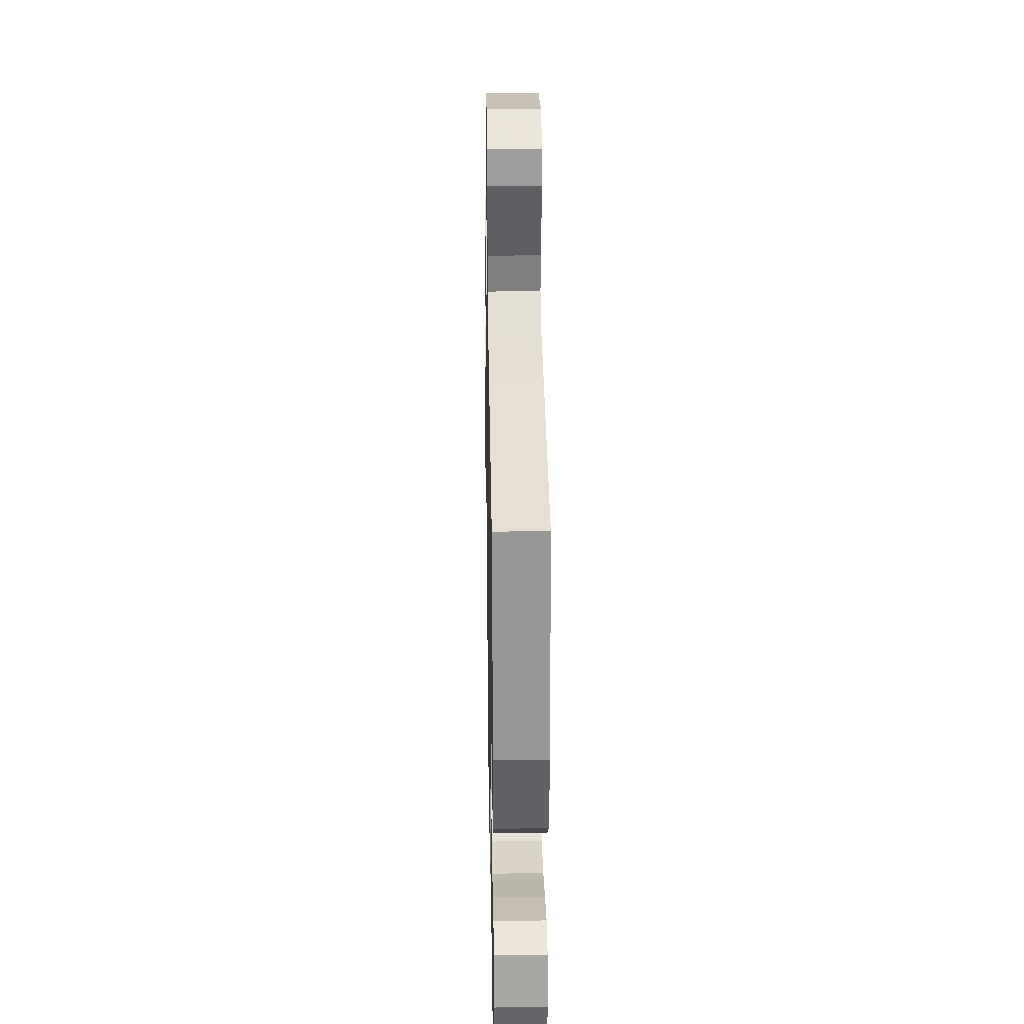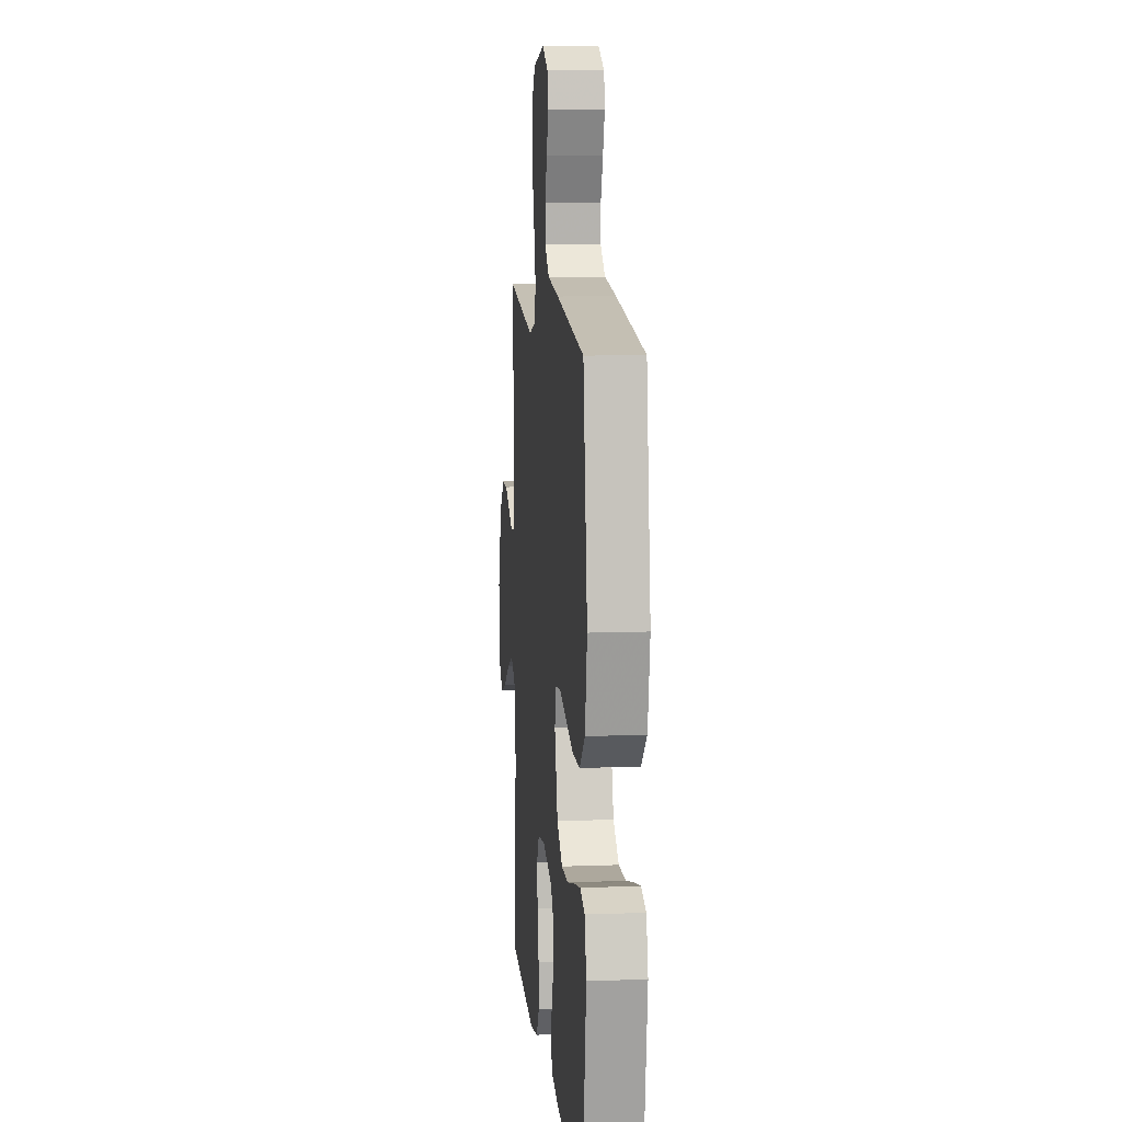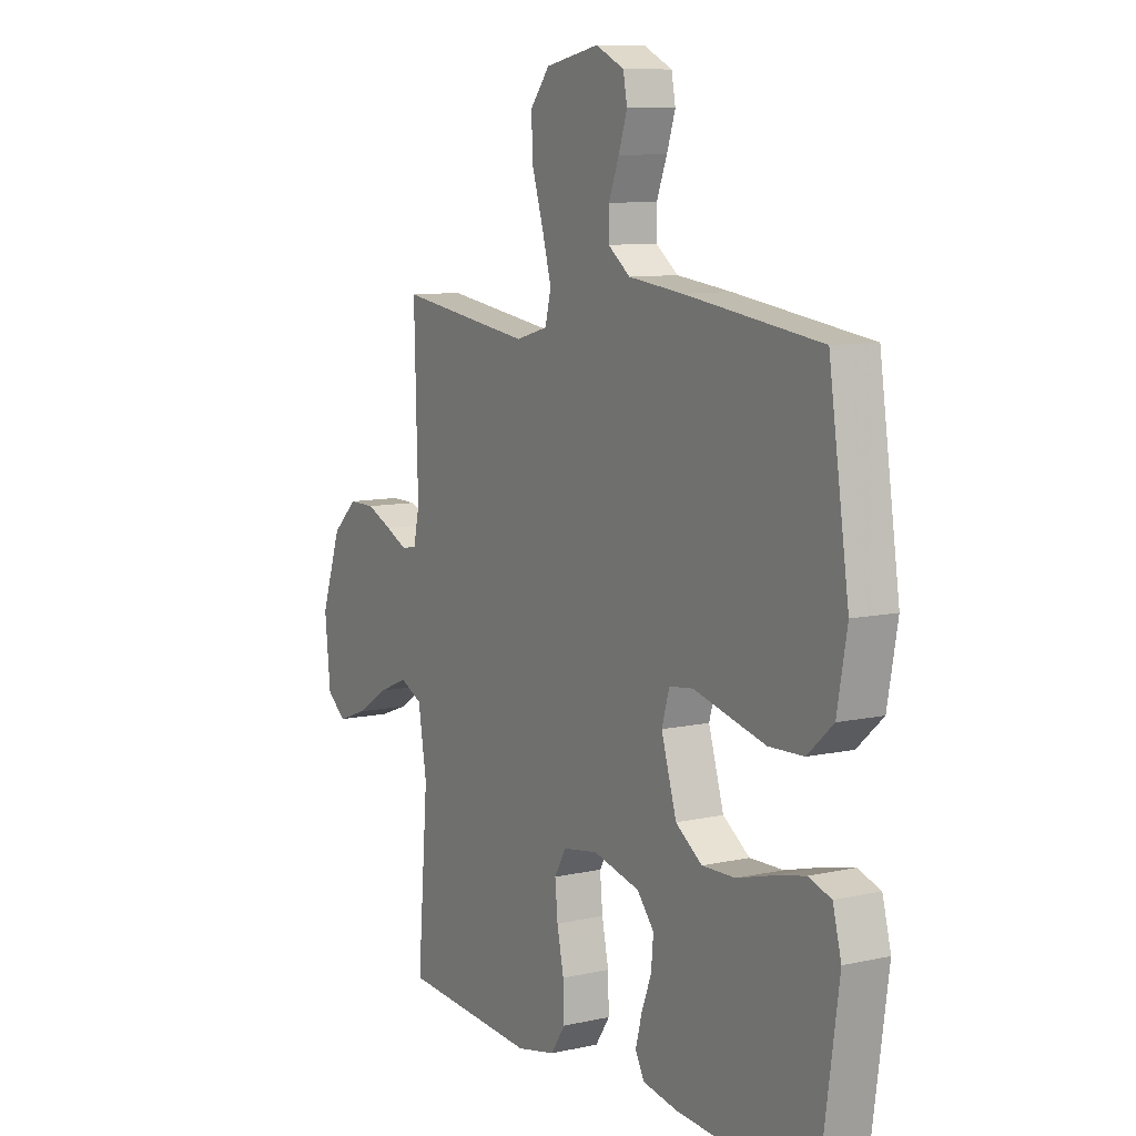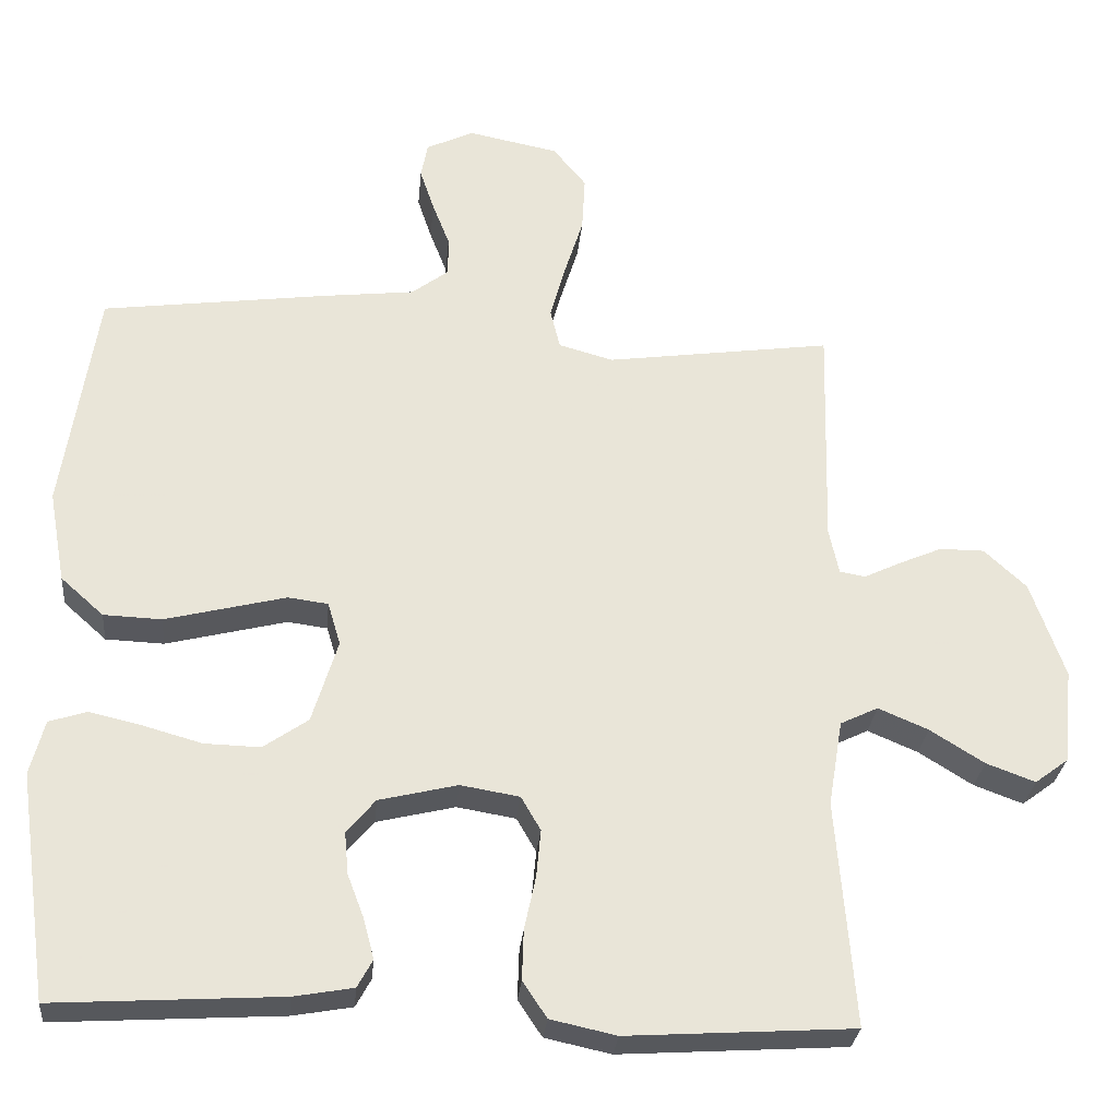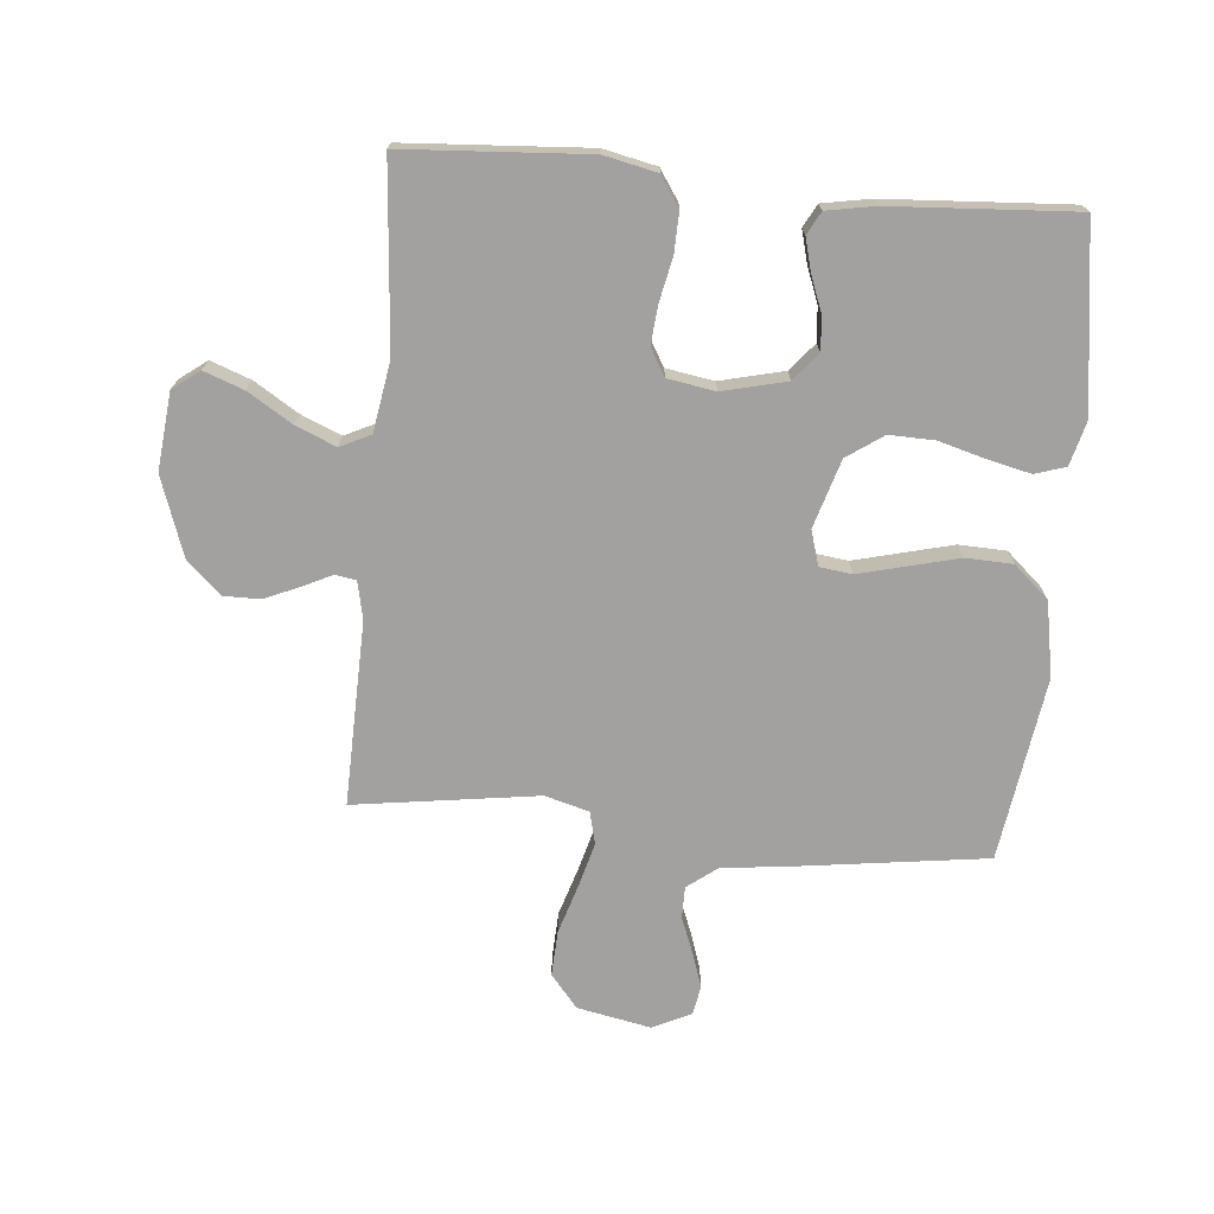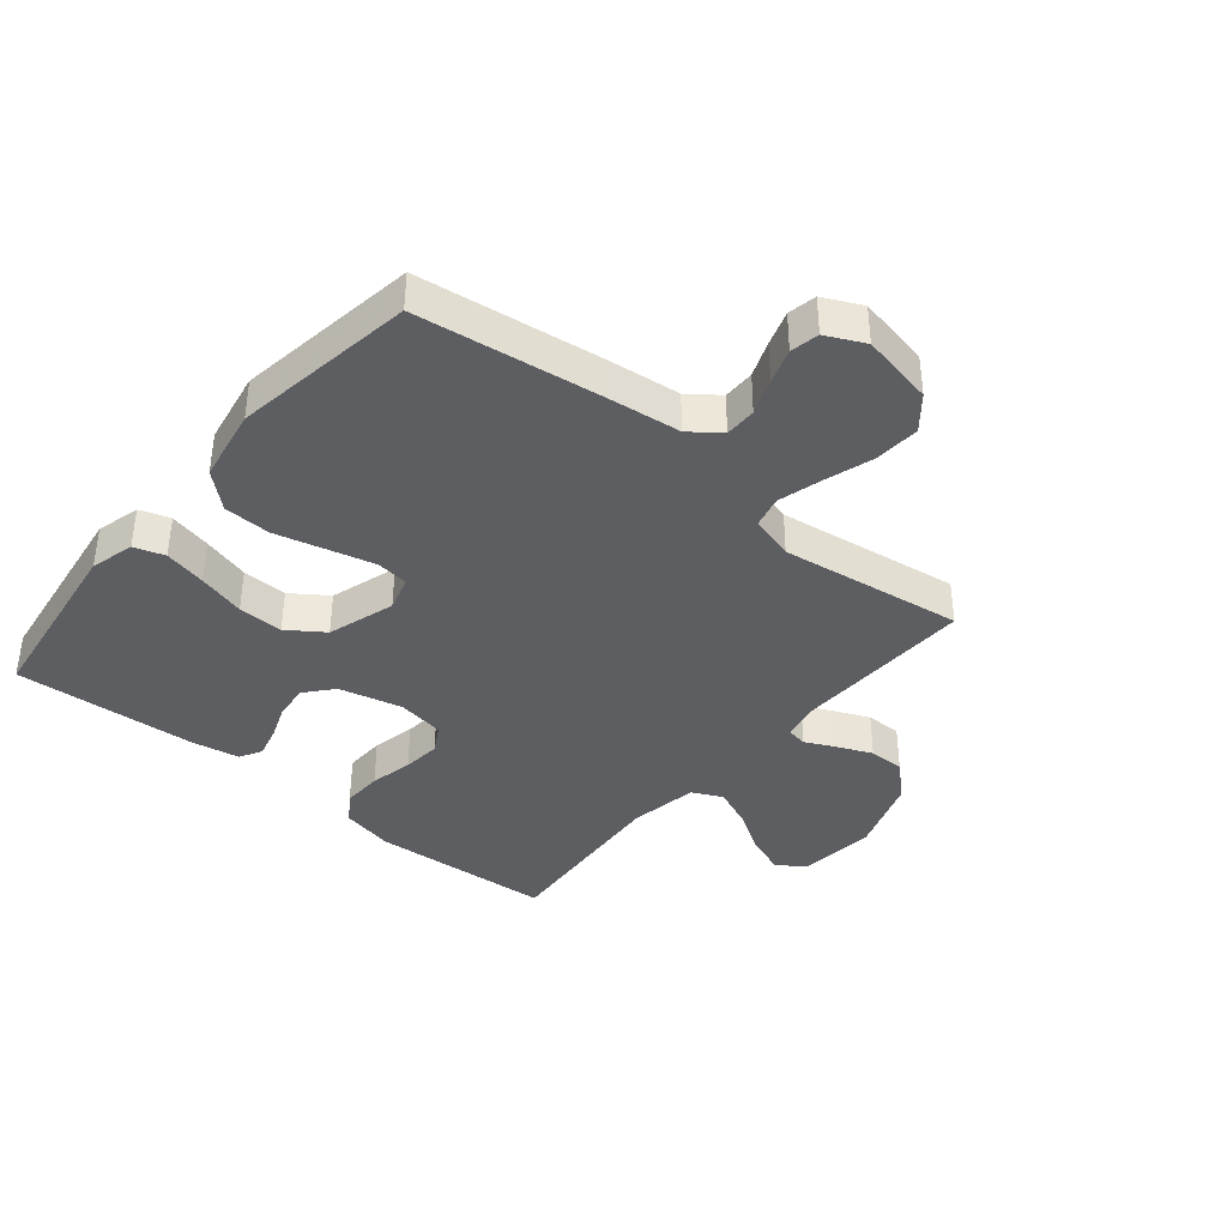
<metadata>
{"format":"obj","ext":"obj","renderer":"f3d","projection":"perspective","resolution":1024,"background":"white","views":[{"elev":30.3,"azim":-91.0,"up":"+Z"},{"elev":10.2,"azim":-95.4,"up":"+Z"},{"elev":9.3,"azim":-120.4,"up":"+Z"},{"elev":-28.7,"azim":-5.3,"up":"+Z"},{"elev":-72.2,"azim":174.9,"up":"+Y"},{"elev":-38.4,"azim":-39.7,"up":"+Y"}]}
</metadata>
<code>
v 0.5 0.07 -0.5
v 0.2 0.07 -0.519
v 0.113 0.07 -0.5
v 0.081 0.07 -0.452
v 0.083 0.07 -0.386
v 0.098 0.07 -0.315
v 0.104 0.07 -0.252
v 0.078 0.07 -0.207
v 0 0.07 -0.194
v -0.104 0.07 -0.219
v -0.142 0.07 -0.264
v -0.137 0.07 -0.32
v -0.115 0.07 -0.378
v -0.101 0.07 -0.431
v -0.121 0.07 -0.468
v -0.2 0.07 -0.482
v -0.5 0.07 -0.5
v -0.542 0.07 -0.2
v -0.523 0.07 -0.128
v -0.473 0.07 -0.112
v -0.404 0.07 -0.128
v -0.326 0.07 -0.15
v -0.252 0.07 -0.152
v -0.193 0.07 -0.111
v -0.159 0.07 0
v -0.176 0.07 0.057
v -0.229 0.07 0.064
v -0.305 0.07 0.045
v -0.389 0.07 0.024
v -0.466 0.07 0.027
v -0.523 0.07 0.078
v -0.545 0.07 0.2
v -0.5 0.07 0.5
v -0.2 0.07 0.54
v -0.079 0.07 0.554
v -0.03 0.07 0.591
v -0.03 0.07 0.643
v -0.053 0.07 0.702
v -0.072 0.07 0.759
v -0.063 0.07 0.806
v 0 0.07 0.836
v 0.12 0.07 0.812
v 0.164 0.07 0.758
v 0.16 0.07 0.684
v 0.135 0.07 0.604
v 0.115 0.07 0.531
v 0.128 0.07 0.478
v 0.2 0.07 0.458
v 0.5 0.07 0.5
v 0.492 0.07 0.2
v 0.505 0.07 0.139
v 0.539 0.07 0.133
v 0.587 0.07 0.156
v 0.645 0.07 0.181
v 0.704 0.07 0.181
v 0.76 0.07 0.129
v 0.805 0.07 0
v 0.792 0.07 -0.126
v 0.748 0.07 -0.159
v 0.683 0.07 -0.135
v 0.611 0.07 -0.09
v 0.545 0.07 -0.062
v 0.495 0.07 -0.086
v 0.476 0.07 -0.2
v 0.5 0 -0.5
v 0.2 0 -0.519
v 0.113 0 -0.5
v 0.081 0 -0.452
v 0.083 0 -0.386
v 0.098 0 -0.315
v 0.104 0 -0.252
v 0.078 0 -0.207
v 0 0 -0.194
v -0.104 0 -0.219
v -0.142 0 -0.264
v -0.137 0 -0.32
v -0.115 0 -0.378
v -0.101 0 -0.431
v -0.121 0 -0.468
v -0.2 0 -0.482
v -0.5 0 -0.5
v -0.542 0 -0.2
v -0.523 0 -0.128
v -0.473 0 -0.112
v -0.404 0 -0.128
v -0.326 0 -0.15
v -0.252 0 -0.152
v -0.193 0 -0.111
v -0.159 0 0
v -0.176 0 0.057
v -0.229 0 0.064
v -0.305 0 0.045
v -0.389 0 0.024
v -0.466 0 0.027
v -0.523 0 0.078
v -0.545 0 0.2
v -0.5 0 0.5
v -0.2 0 0.54
v -0.079 0 0.554
v -0.03 0 0.591
v -0.03 0 0.643
v -0.053 0 0.702
v -0.072 0 0.759
v -0.063 0 0.806
v 0 0 0.836
v 0.12 0 0.812
v 0.164 0 0.758
v 0.16 0 0.684
v 0.135 0 0.604
v 0.115 0 0.531
v 0.128 0 0.478
v 0.2 0 0.458
v 0.5 0 0.5
v 0.492 0 0.2
v 0.505 0 0.139
v 0.539 0 0.133
v 0.587 0 0.156
v 0.645 0 0.181
v 0.704 0 0.181
v 0.76 0 0.129
v 0.805 0 0
v 0.792 0 -0.126
v 0.748 0 -0.159
v 0.683 0 -0.135
v 0.611 0 -0.09
v 0.545 0 -0.062
v 0.495 0 -0.086
v 0.476 0 -0.2
f 58 59 60 61
f 58 61 62
f 57 58 62
f 56 57 62
f 55 56 62 63
f 52 53 54 55
f 48 49 50
f 47 48 50 51
f 42 43 44 45
f 42 45 46
f 41 42 46
f 40 41 46 47
f 37 38 39 40
f 32 33 34 35
f 32 35 36
f 31 32 36
f 30 31 36
f 27 28 29 30
f 27 30 36
f 26 27 36
f 25 26 36
f 19 20 21 22
f 17 18 19 22
f 17 22 23
f 16 17 23 24
f 12 13 14 15
f 12 15 16 24
f 3 4 5 6
f 3 6 7
f 64 1 2 3
f 63 64 3 7
f 52 55 63 7
f 37 40 47
f 36 37 47
f 25 36 47 51
f 11 12 24
f 10 11 24 25
f 9 10 25 51
f 51 52 7 8
f 8 9 51
f 125 124 123 122
f 126 125 122
f 126 122 121
f 126 121 120
f 127 126 120 119
f 119 118 117 116
f 114 113 112
f 115 114 112 111
f 109 108 107 106
f 110 109 106
f 110 106 105
f 111 110 105 104
f 104 103 102 101
f 99 98 97 96
f 100 99 96
f 100 96 95
f 100 95 94
f 94 93 92 91
f 100 94 91
f 100 91 90
f 100 90 89
f 86 85 84 83
f 86 83 82 81
f 87 86 81
f 88 87 81 80
f 79 78 77 76
f 88 80 79 76
f 70 69 68 67
f 71 70 67
f 67 66 65 128
f 71 67 128 127
f 71 127 119 116
f 111 104 101
f 111 101 100
f 115 111 100 89
f 88 76 75
f 89 88 75 74
f 115 89 74 73
f 72 71 116 115
f 115 73 72
f 1 65 66 2
f 2 66 67 3
f 3 67 68 4
f 4 68 69 5
f 5 69 70 6
f 6 70 71 7
f 7 71 72 8
f 8 72 73 9
f 9 73 74 10
f 10 74 75 11
f 11 75 76 12
f 12 76 77 13
f 13 77 78 14
f 14 78 79 15
f 15 79 80 16
f 16 80 81 17
f 17 81 82 18
f 18 82 83 19
f 19 83 84 20
f 20 84 85 21
f 21 85 86 22
f 22 86 87 23
f 23 87 88 24
f 24 88 89 25
f 25 89 90 26
f 26 90 91 27
f 27 91 92 28
f 28 92 93 29
f 29 93 94 30
f 30 94 95 31
f 31 95 96 32
f 32 96 97 33
f 33 97 98 34
f 34 98 99 35
f 35 99 100 36
f 36 100 101 37
f 37 101 102 38
f 38 102 103 39
f 39 103 104 40
f 40 104 105 41
f 41 105 106 42
f 42 106 107 43
f 43 107 108 44
f 44 108 109 45
f 45 109 110 46
f 46 110 111 47
f 47 111 112 48
f 48 112 113 49
f 49 113 114 50
f 50 114 115 51
f 51 115 116 52
f 52 116 117 53
f 53 117 118 54
f 54 118 119 55
f 55 119 120 56
f 56 120 121 57
f 57 121 122 58
f 58 122 123 59
f 59 123 124 60
f 60 124 125 61
f 61 125 126 62
f 62 126 127 63
f 63 127 128 64
f 64 128 65 1

</code>
